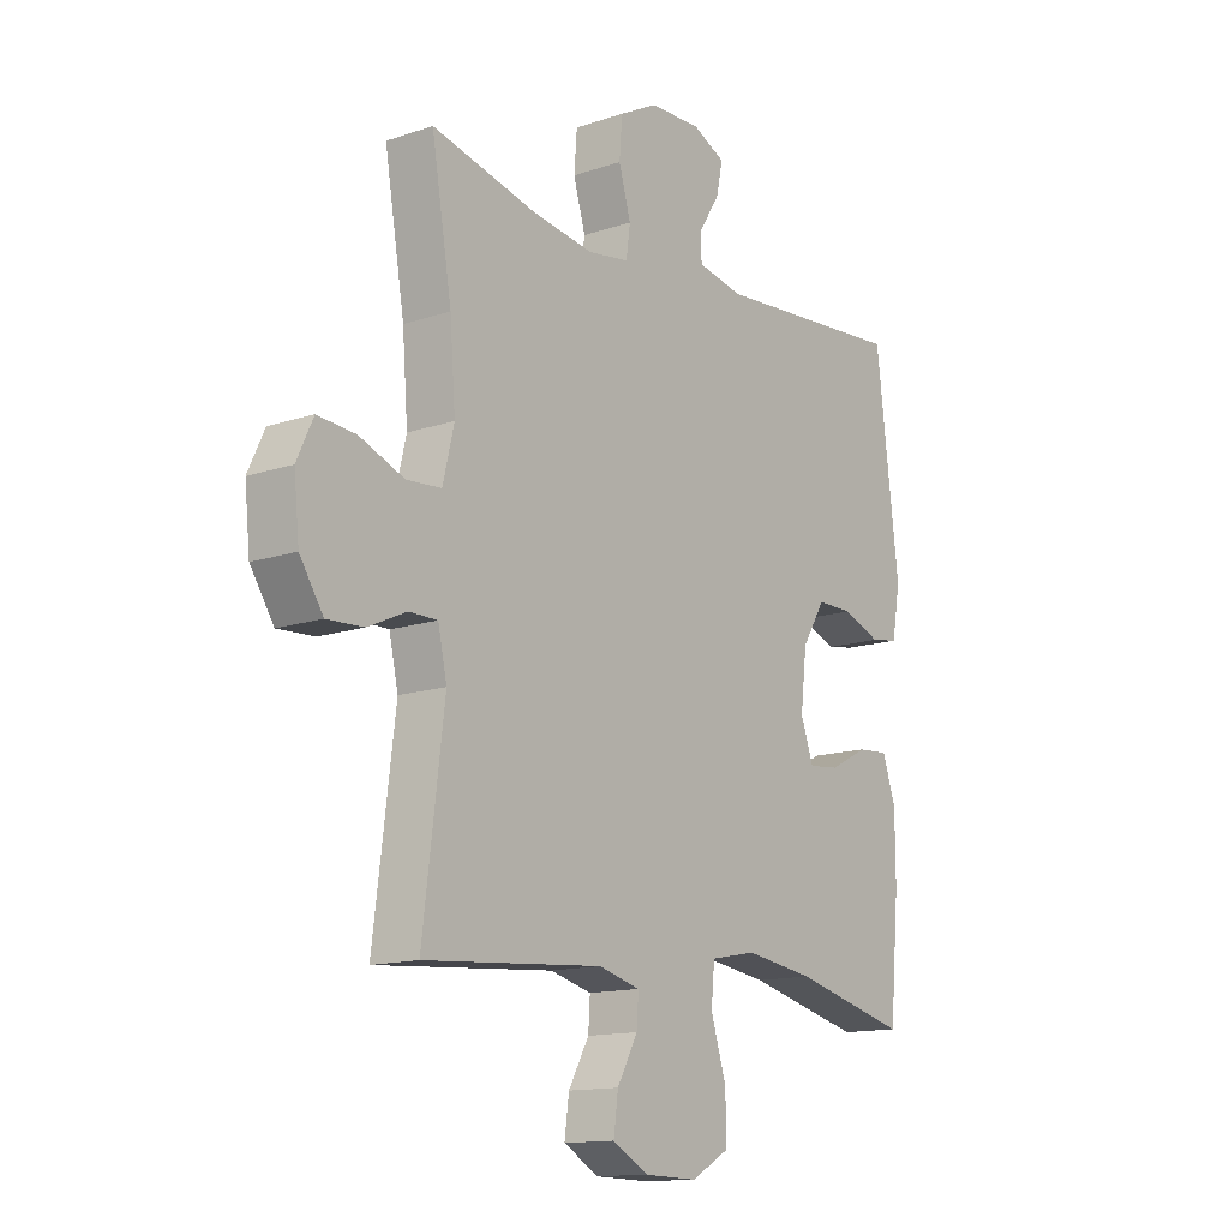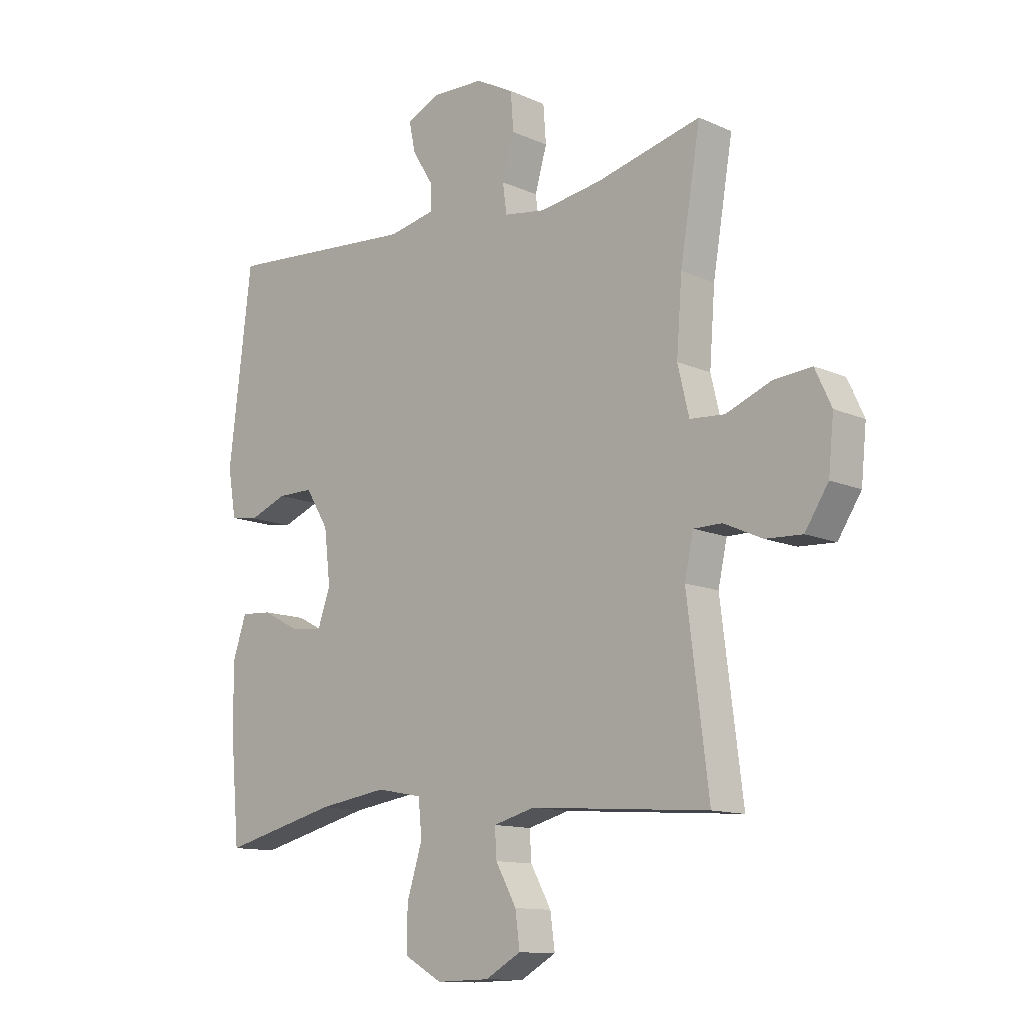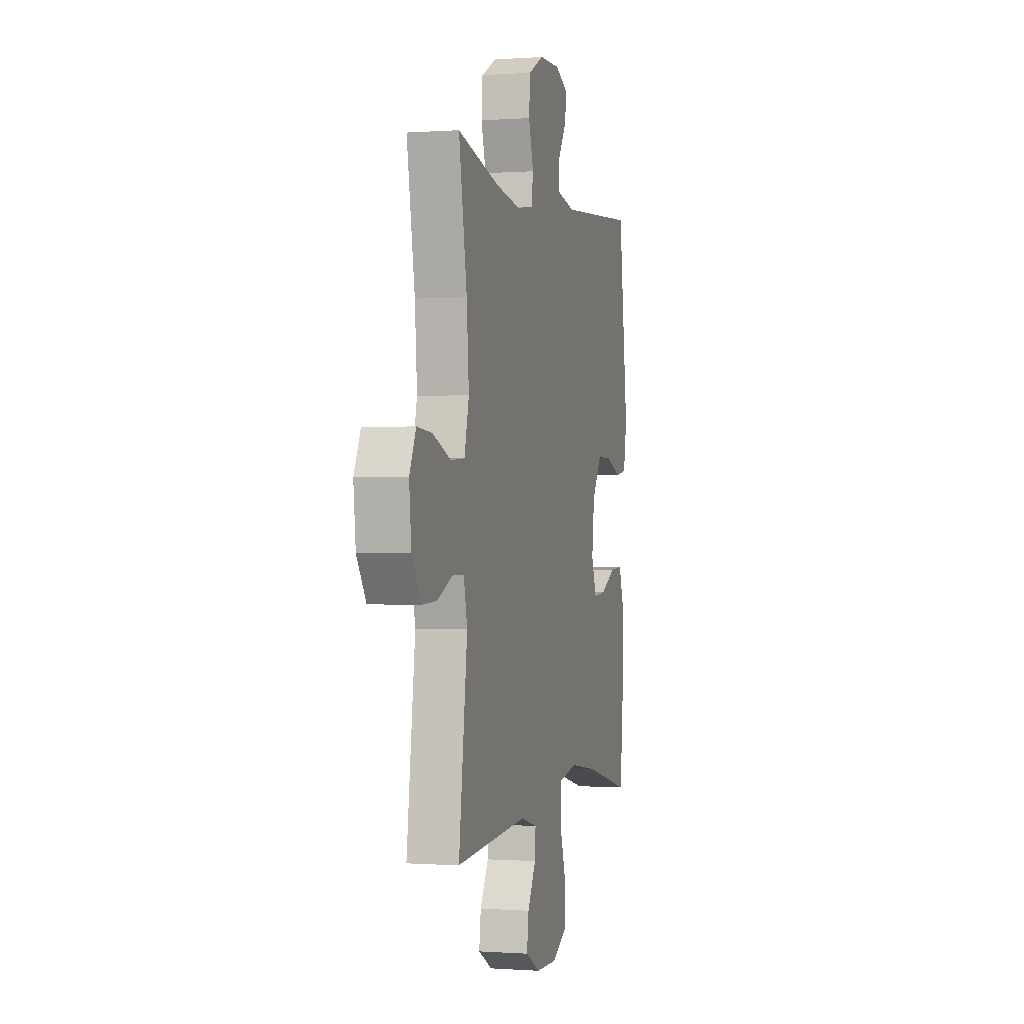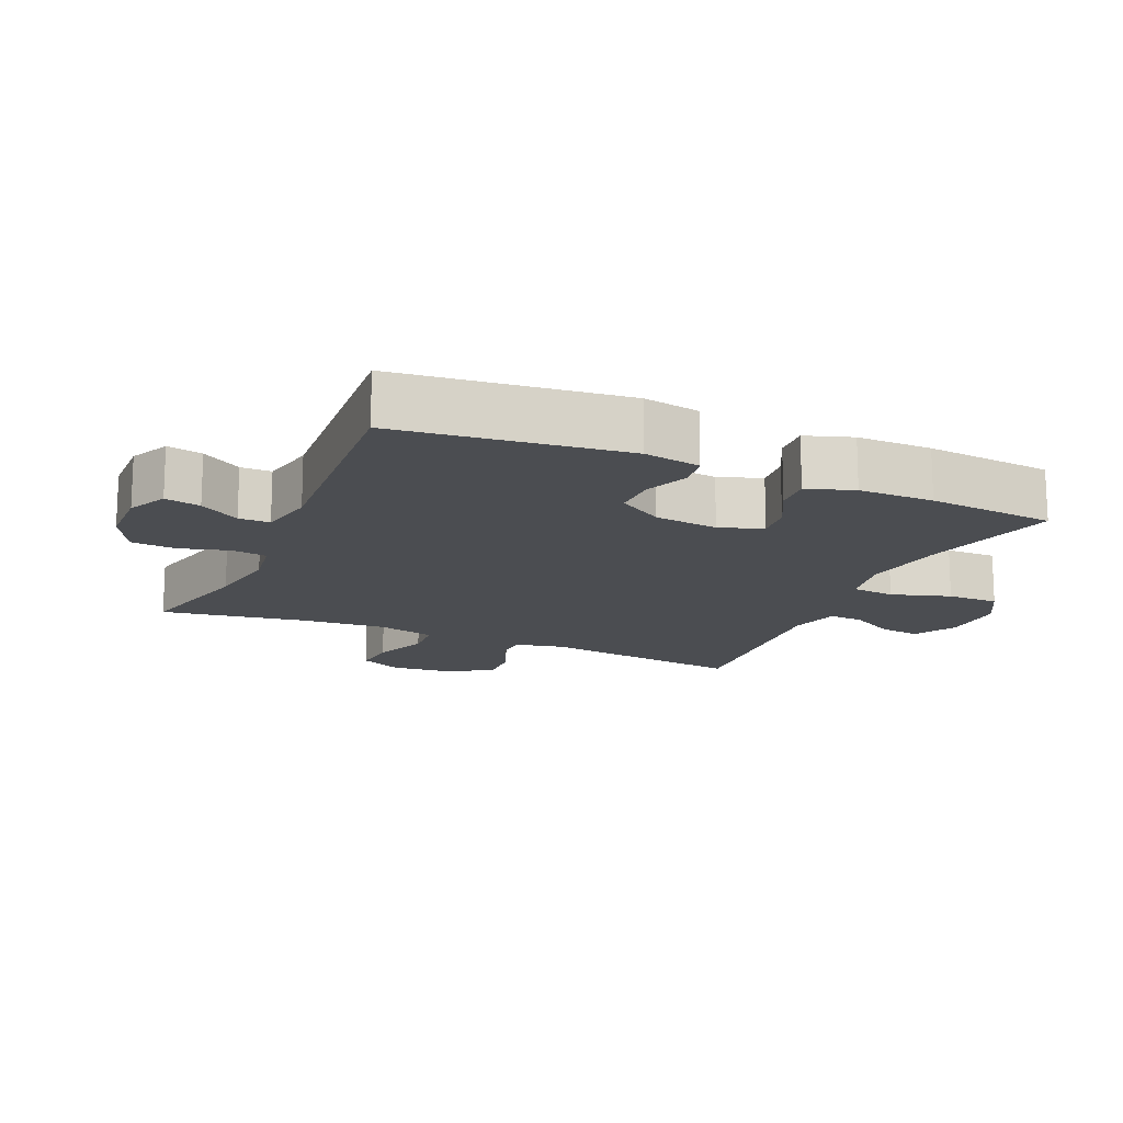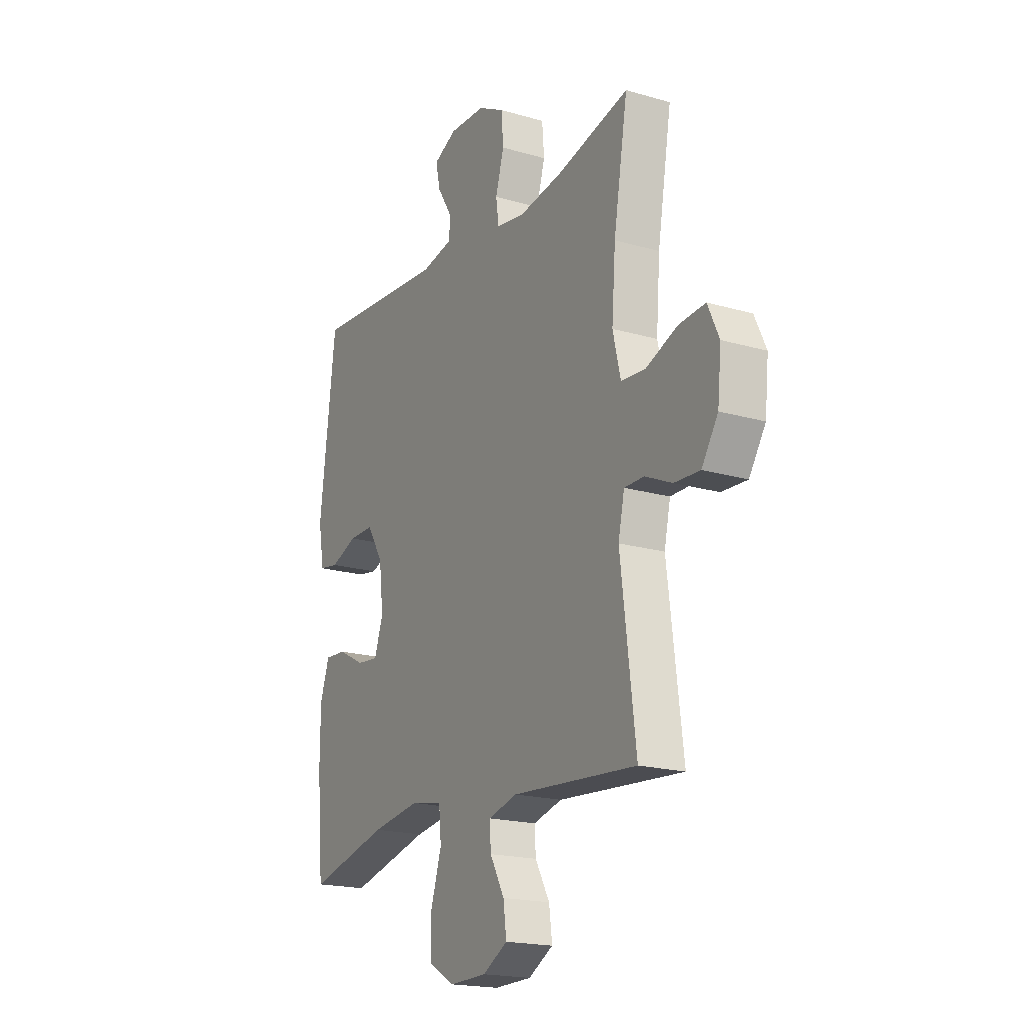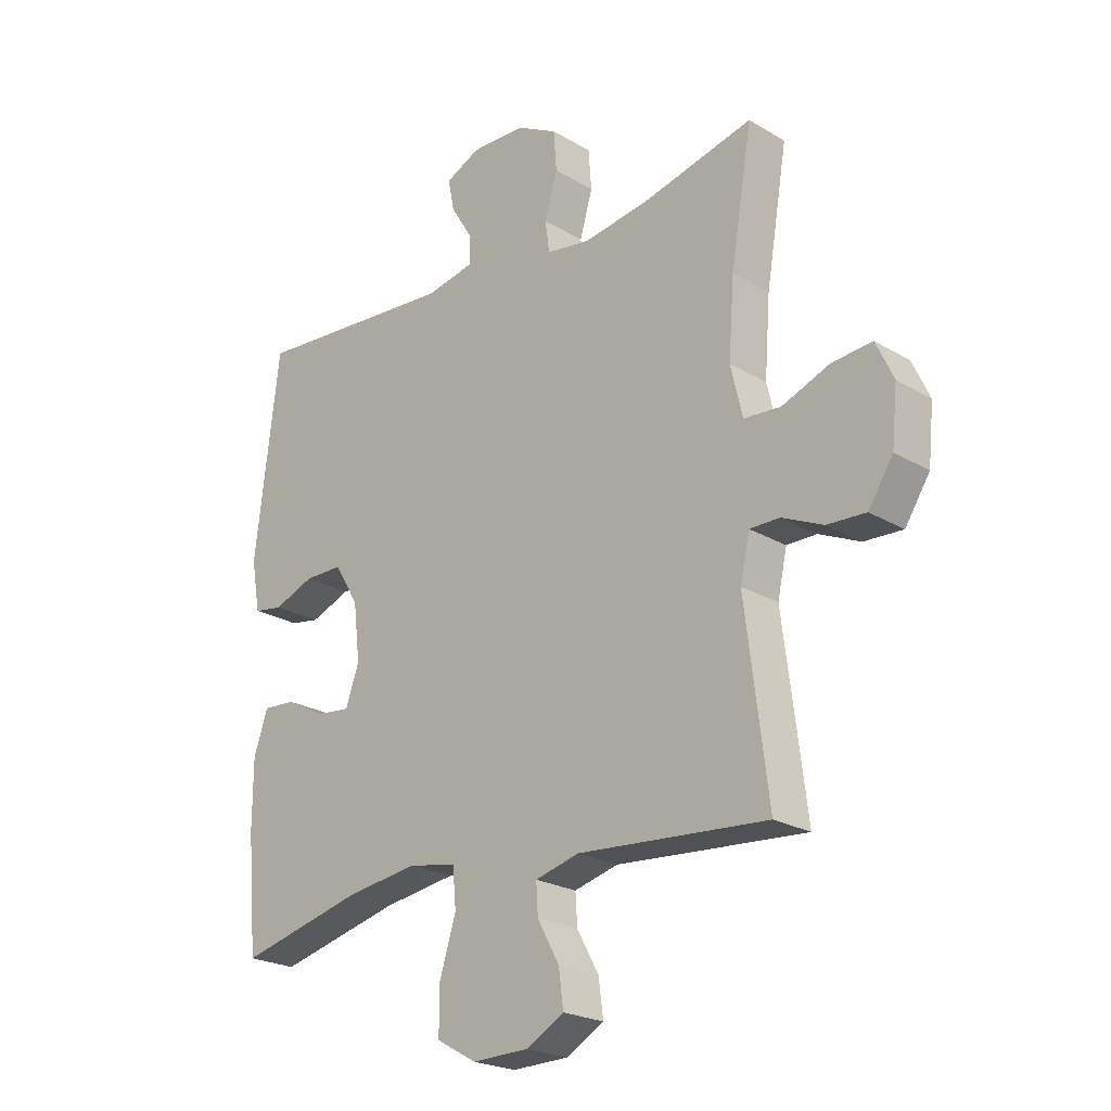
<metadata>
{"format":"obj","ext":"obj","renderer":"f3d","projection":"perspective","resolution":1024,"background":"white","views":[{"elev":-13.7,"azim":-52.9,"up":"+Z"},{"elev":-12.2,"azim":-136.3,"up":"+Z"},{"elev":-0.3,"azim":-74.7,"up":"+Z"},{"elev":-15.6,"azim":66.2,"up":"+Y"},{"elev":-19.0,"azim":-118.9,"up":"+Z"},{"elev":-22.7,"azim":-135.5,"up":"+Z"}]}
</metadata>
<code>
o path676
v -0.1433 0.0375 -0.4709
v -0.06592 0.0375 -0.4916
v -0.06921 0.0375 -0.5448
v -0.1077 0.0375 -0.6143
v -0.116 0.0375 -0.6777
v -0.04993 0.0375 -0.7153
v 0.0493 0.0375 -0.7177
v 0.1194 0.0375 -0.6784
v 0.1188 0.0375 -0.598
v 0.09005 0.0375 -0.5059
v 0.09632 0.0375 -0.4387
v 0.1813 0.0375 -0.4226
v 0.3106 0.0375 -0.4419
v 0.526 0.0375 -0.4954
v 0.5437 0.0375 -0.2966
v 0.5434 0.0375 -0.1792
v 0.5187 0.0375 -0.1061
v 0.4613 0.0375 -0.11
v 0.3906 0.0375 -0.1467
v 0.3328 0.0375 -0.1528
v 0.309 0.0375 -0.0858
v 0.3205 0.0375 0.01352
v 0.3634 0.0375 0.08344
v 0.4305 0.0375 0.08313
v 0.5016 0.0375 0.05535
v 0.5532 0.0375 0.06374
v 0.5686 0.0375 0.1521
v 0.526 0.0375 0.5063
v 0.1662 0.0375 0.4796
v 0.08031 0.0375 0.4972
v 0.07983 0.0375 0.5454
v 0.1187 0.0375 0.6082
v 0.1302 0.0375 0.6638
v 0.06856 0.0375 0.6933
v -0.02749 0.0375 0.6908
v -0.09825 0.0375 0.6534
v -0.1035 0.0375 0.5838
v -0.08124 0.0375 0.5065
v -0.08884 0.0375 0.4514
v -0.1661 0.0375 0.4399
v -0.2825 0.0375 0.4582
v -0.4759 0.0375 0.5063
v -0.4384 0.0375 0.2817
v -0.4282 0.0375 0.1473
v -0.4492 0.0375 0.05966
v -0.5137 0.0375 0.05511
v -0.5977 0.0375 0.08861
v -0.6682 0.0375 0.09471
v -0.6985 0.0375 0.02913
v -0.6887 0.0375 -0.06799
v -0.6451 0.0375 -0.1353
v -0.5771 0.0375 -0.1321
v -0.5051 0.0375 -0.0997
v -0.4526 0.0375 -0.09998
v -0.4361 0.0375 -0.1759
v -0.4759 0.0375 -0.4954
v -0.1433 -0.0375 -0.4709
v -0.06592 -0.0375 -0.4916
v -0.06921 -0.0375 -0.5448
v -0.1077 -0.0375 -0.6143
v -0.116 -0.0375 -0.6777
v -0.04993 -0.0375 -0.7153
v 0.0493 -0.0375 -0.7177
v 0.1194 -0.0375 -0.6784
v 0.1188 -0.0375 -0.598
v 0.09005 -0.0375 -0.5059
v 0.09632 -0.0375 -0.4387
v 0.1813 -0.0375 -0.4226
v 0.3106 -0.0375 -0.4419
v 0.526 -0.0375 -0.4954
v 0.5437 -0.0375 -0.2966
v 0.5434 -0.0375 -0.1792
v 0.5187 -0.0375 -0.1061
v 0.4613 -0.0375 -0.11
v 0.3906 -0.0375 -0.1467
v 0.3328 -0.0375 -0.1528
v 0.309 -0.0375 -0.0858
v 0.3205 -0.0375 0.01352
v 0.3634 -0.0375 0.08344
v 0.4305 -0.0375 0.08313
v 0.5016 -0.0375 0.05535
v 0.5532 -0.0375 0.06374
v 0.5686 -0.0375 0.1521
v 0.526 -0.0375 0.5063
v 0.1662 -0.0375 0.4796
v 0.08031 -0.0375 0.4972
v 0.07983 -0.0375 0.5454
v 0.1187 -0.0375 0.6082
v 0.1302 -0.0375 0.6638
v 0.06856 -0.0375 0.6933
v -0.02749 -0.0375 0.6908
v -0.09825 -0.0375 0.6534
v -0.1035 -0.0375 0.5838
v -0.08124 -0.0375 0.5065
v -0.08884 -0.0375 0.4514
v -0.1661 -0.0375 0.4399
v -0.2825 -0.0375 0.4582
v -0.4759 -0.0375 0.5063
v -0.4384 -0.0375 0.2817
v -0.4282 -0.0375 0.1473
v -0.4492 -0.0375 0.05966
v -0.5137 -0.0375 0.05511
v -0.5977 -0.0375 0.08861
v -0.6682 -0.0375 0.09471
v -0.6985 -0.0375 0.02913
v -0.6887 -0.0375 -0.06799
v -0.6451 -0.0375 -0.1353
v -0.5771 -0.0375 -0.1321
v -0.5051 -0.0375 -0.0997
v -0.4526 -0.0375 -0.09998
v -0.4361 -0.0375 -0.1759
v -0.4759 -0.0375 -0.4954
v -0.04993 0.0375 -0.7153
v 0.0493 0.0375 -0.7177
v 0.1194 0.0375 -0.6784
v 0.1194 0.0375 -0.6784
v -0.116 0.0375 -0.6777
v -0.116 0.0375 -0.6777
v 0.1188 0.0375 -0.598
v -0.1077 0.0375 -0.6143
v -0.06921 0.0375 -0.5448
v 0.09005 0.0375 -0.5059
v -0.06592 0.0375 -0.4916
v -0.06592 0.0375 -0.4916
v 0.09632 0.0375 -0.4387
v 0.09632 0.0375 -0.4387
v -0.1433 0.0375 -0.4709
v -0.4759 0.0375 -0.4954
v -0.4759 0.0375 -0.4954
v 0.3106 0.0375 -0.4419
v 0.526 0.0375 -0.4954
v 0.526 0.0375 -0.4954
v 0.1813 0.0375 -0.4226
v 0.5437 0.0375 -0.2966
v 0.5434 0.0375 -0.1792
v -0.4361 0.0375 -0.1759
v 0.3906 0.0375 -0.1467
v 0.3328 0.0375 -0.1528
v 0.3328 0.0375 -0.1528
v 0.5187 0.0375 -0.1061
v 0.5187 0.0375 -0.1061
v -0.4526 0.0375 -0.09998
v -0.4526 0.0375 -0.09998
v 0.309 0.0375 -0.0858
v 0.4613 0.0375 -0.11
v -0.6887 0.0375 -0.06799
v -0.6451 0.0375 -0.1353
v -0.5771 0.0375 -0.1321
v -0.5051 0.0375 -0.0997
v 0.3205 0.0375 0.01352
v -0.6985 0.0375 0.02913
v 0.3634 0.0375 0.08344
v -0.6682 0.0375 0.09471
v -0.6682 0.0375 0.09471
v -0.5977 0.0375 0.08861
v -0.5137 0.0375 0.05511
v -0.4492 0.0375 0.05966
v -0.4492 0.0375 0.05966
v 0.4305 0.0375 0.08313
v 0.5016 0.0375 0.05535
v 0.5532 0.0375 0.06374
v 0.5532 0.0375 0.06374
v -0.4282 0.0375 0.1473
v 0.5686 0.0375 0.1521
v -0.4384 0.0375 0.2817
v -0.4759 0.0375 0.5063
v -0.4759 0.0375 0.5063
v -0.1661 0.0375 0.4399
v -0.2825 0.0375 0.4582
v -0.08884 0.0375 0.4514
v -0.08884 0.0375 0.4514
v -0.08124 0.0375 0.5065
v 0.1662 0.0375 0.4796
v 0.08031 0.0375 0.4972
v 0.08031 0.0375 0.4972
v 0.526 0.0375 0.5063
v 0.526 0.0375 0.5063
v 0.07983 0.0375 0.5454
v -0.1035 0.0375 0.5838
v 0.1187 0.0375 0.6082
v -0.09825 0.0375 0.6534
v 0.1302 0.0375 0.6638
v 0.1302 0.0375 0.6638
v -0.02749 0.0375 0.6908
v 0.06856 0.0375 0.6933
v -0.04993 -0.0375 -0.7153
v 0.0493 -0.0375 -0.7177
v 0.1194 -0.0375 -0.6784
v 0.1194 -0.0375 -0.6784
v -0.116 -0.0375 -0.6777
v -0.116 -0.0375 -0.6777
v 0.1188 -0.0375 -0.598
v -0.1077 -0.0375 -0.6143
v -0.06921 -0.0375 -0.5448
v 0.09005 -0.0375 -0.5059
v -0.06592 -0.0375 -0.4916
v -0.06592 -0.0375 -0.4916
v 0.09632 -0.0375 -0.4387
v 0.09632 -0.0375 -0.4387
v -0.1433 -0.0375 -0.4709
v -0.4759 -0.0375 -0.4954
v -0.4759 -0.0375 -0.4954
v 0.3106 -0.0375 -0.4419
v 0.526 -0.0375 -0.4954
v 0.526 -0.0375 -0.4954
v 0.1813 -0.0375 -0.4226
v 0.5437 -0.0375 -0.2966
v 0.5434 -0.0375 -0.1792
v -0.4361 -0.0375 -0.1759
v 0.3906 -0.0375 -0.1467
v 0.3328 -0.0375 -0.1528
v 0.3328 -0.0375 -0.1528
v 0.5187 -0.0375 -0.1061
v 0.5187 -0.0375 -0.1061
v -0.4526 -0.0375 -0.09998
v -0.4526 -0.0375 -0.09998
v 0.309 -0.0375 -0.0858
v 0.4613 -0.0375 -0.11
v -0.6887 -0.0375 -0.06799
v -0.6451 -0.0375 -0.1353
v -0.5771 -0.0375 -0.1321
v -0.5051 -0.0375 -0.0997
v 0.3205 -0.0375 0.01352
v -0.6985 -0.0375 0.02913
v 0.3634 -0.0375 0.08344
v -0.6682 -0.0375 0.09471
v -0.6682 -0.0375 0.09471
v -0.5977 -0.0375 0.08861
v -0.5137 -0.0375 0.05511
v -0.4492 -0.0375 0.05966
v -0.4492 -0.0375 0.05966
v 0.4305 -0.0375 0.08313
v 0.5016 -0.0375 0.05535
v 0.5532 -0.0375 0.06374
v 0.5532 -0.0375 0.06374
v -0.4282 -0.0375 0.1473
v 0.5686 -0.0375 0.1521
v -0.4384 -0.0375 0.2817
v -0.4759 -0.0375 0.5063
v -0.4759 -0.0375 0.5063
v -0.1661 -0.0375 0.4399
v -0.2825 -0.0375 0.4582
v -0.08884 -0.0375 0.4514
v -0.08884 -0.0375 0.4514
v -0.08124 -0.0375 0.5065
v 0.1662 -0.0375 0.4796
v 0.08031 -0.0375 0.4972
v 0.08031 -0.0375 0.4972
v 0.526 -0.0375 0.5063
v 0.526 -0.0375 0.5063
v 0.07983 -0.0375 0.5454
v -0.1035 -0.0375 0.5838
v 0.1187 -0.0375 0.6082
v -0.09825 -0.0375 0.6534
v 0.1302 -0.0375 0.6638
v 0.1302 -0.0375 0.6638
v -0.02749 -0.0375 0.6908
v 0.06856 -0.0375 0.6933
f 209 198 217
f 237 232 233
f 190 186 193
f 252 251 257
f 258 253 255
f 208 210 207
f 223 225 246
f 192 194 187
f 222 215 229
f 203 211 206
f 236 243 241
f 194 195 196
f 207 210 203
f 196 195 198
f 221 222 229
f 245 251 252
f 193 186 194
f 187 194 186
f 220 221 219
f 215 217 230
f 198 206 217
f 228 219 229
f 226 224 228
f 245 247 251
f 251 253 258
f 196 198 200
f 207 203 204
f 225 232 249
f 236 241 238
f 221 229 219
f 200 209 201
f 217 206 211
f 210 208 218
f 200 198 209
f 238 241 242
f 195 194 192
f 218 208 213
f 246 243 223
f 230 223 236
f 236 223 243
f 243 247 245
f 237 233 234
f 230 217 223
f 224 219 228
f 209 217 215
f 192 187 188
f 238 242 239
f 229 215 230
f 211 203 210
f 252 257 254
f 246 225 249
f 257 251 258
f 249 232 237
f 243 246 247
f 6 7 63 62
f 7 116 189 63
f 118 6 62 191
f 8 9 65 64
f 4 5 61 60
f 3 4 60 59
f 9 10 66 65
f 124 3 59 197
f 10 126 199 66
f 1 2 58 57
f 129 1 57 202
f 13 132 205 69
f 12 13 69 68
f 11 12 68 67
f 14 15 71 70
f 15 16 72 71
f 55 56 112 111
f 19 139 212 75
f 16 141 214 72
f 143 55 111 216
f 20 21 77 76
f 18 19 75 74
f 17 18 74 73
f 50 51 107 106
f 51 52 108 107
f 52 53 109 108
f 53 54 110 109
f 21 22 78 77
f 49 50 106 105
f 22 23 79 78
f 154 49 105 227
f 47 48 104 103
f 46 47 103 102
f 158 46 102 231
f 24 25 81 80
f 25 162 235 81
f 44 45 101 100
f 26 27 83 82
f 23 24 80 79
f 43 44 100 99
f 167 43 99 240
f 40 41 97 96
f 171 40 96 244
f 38 39 95 94
f 29 175 248 85
f 177 29 85 250
f 27 28 84 83
f 41 42 98 97
f 30 31 87 86
f 37 38 94 93
f 31 32 88 87
f 36 37 93 92
f 32 183 256 88
f 35 36 92 91
f 34 35 91 90
f 33 34 90 89
f 136 144 125
f 164 160 159
f 117 120 113
f 179 184 178
f 185 182 180
f 135 134 137
f 150 173 152
f 119 114 121
f 149 156 142
f 130 133 138
f 163 168 170
f 121 123 122
f 134 130 137
f 123 125 122
f 148 156 149
f 172 179 178
f 120 121 113
f 114 113 121
f 147 146 148
f 142 157 144
f 125 144 133
f 155 156 146
f 153 155 151
f 172 178 174
f 178 185 180
f 123 127 125
f 134 131 130
f 152 176 159
f 163 165 168
f 148 146 156
f 127 128 136
f 144 138 133
f 137 145 135
f 127 136 125
f 165 169 168
f 122 119 121
f 145 140 135
f 173 150 170
f 157 163 150
f 163 170 150
f 170 172 174
f 164 161 160
f 157 150 144
f 151 155 146
f 136 142 144
f 119 115 114
f 165 166 169
f 156 157 142
f 138 137 130
f 179 181 184
f 173 176 152
f 184 185 178
f 176 164 159
f 170 174 173

</code>
